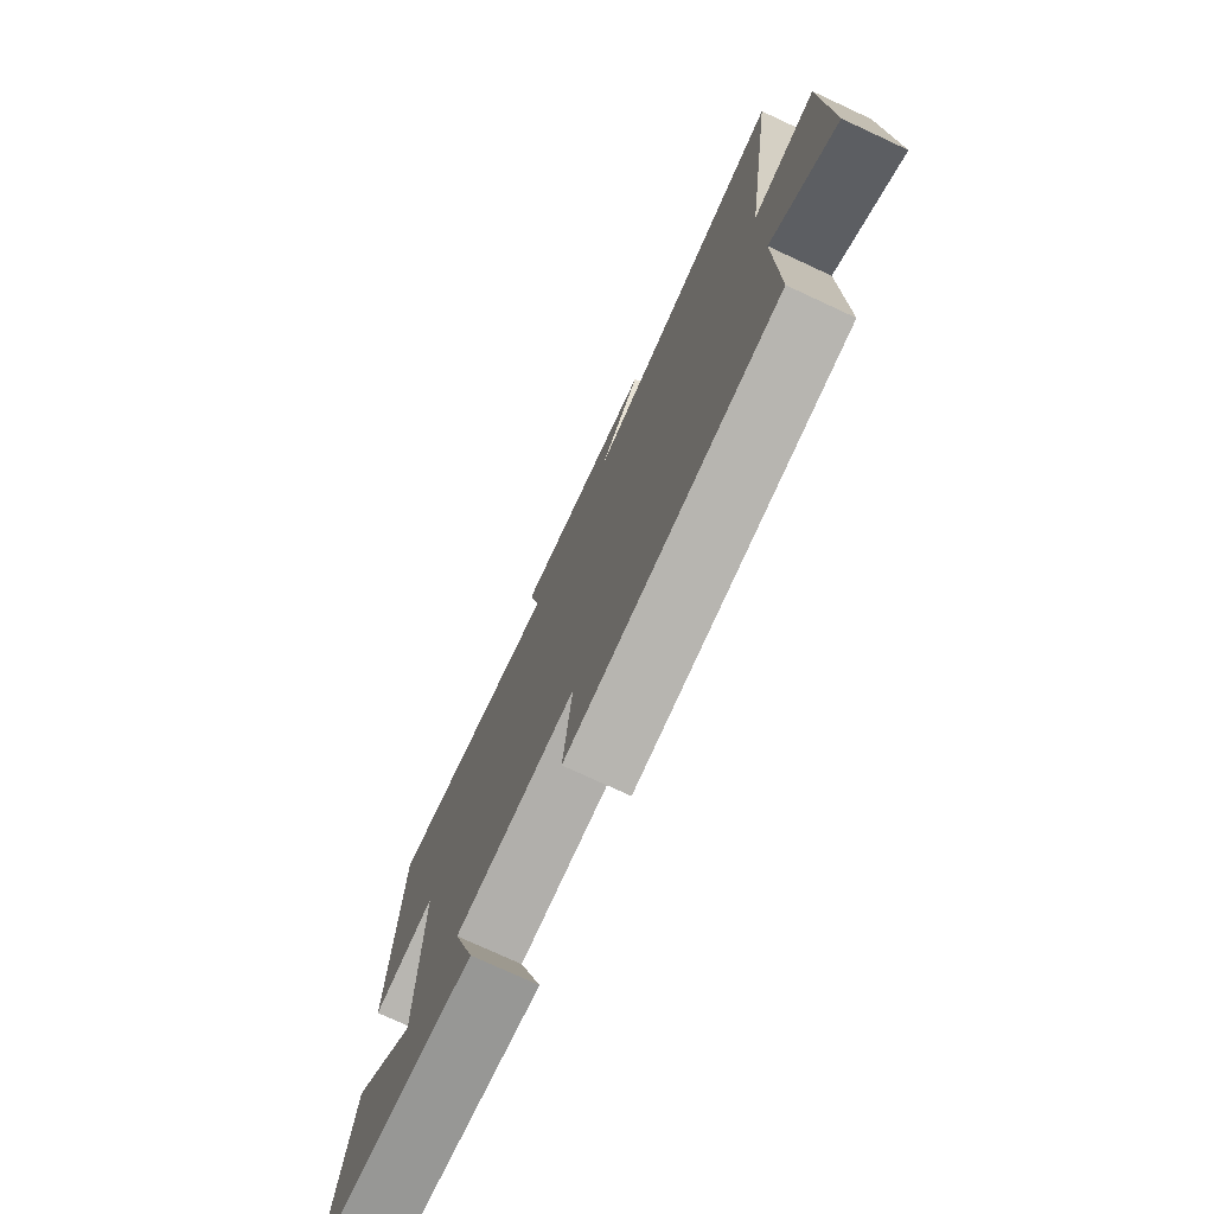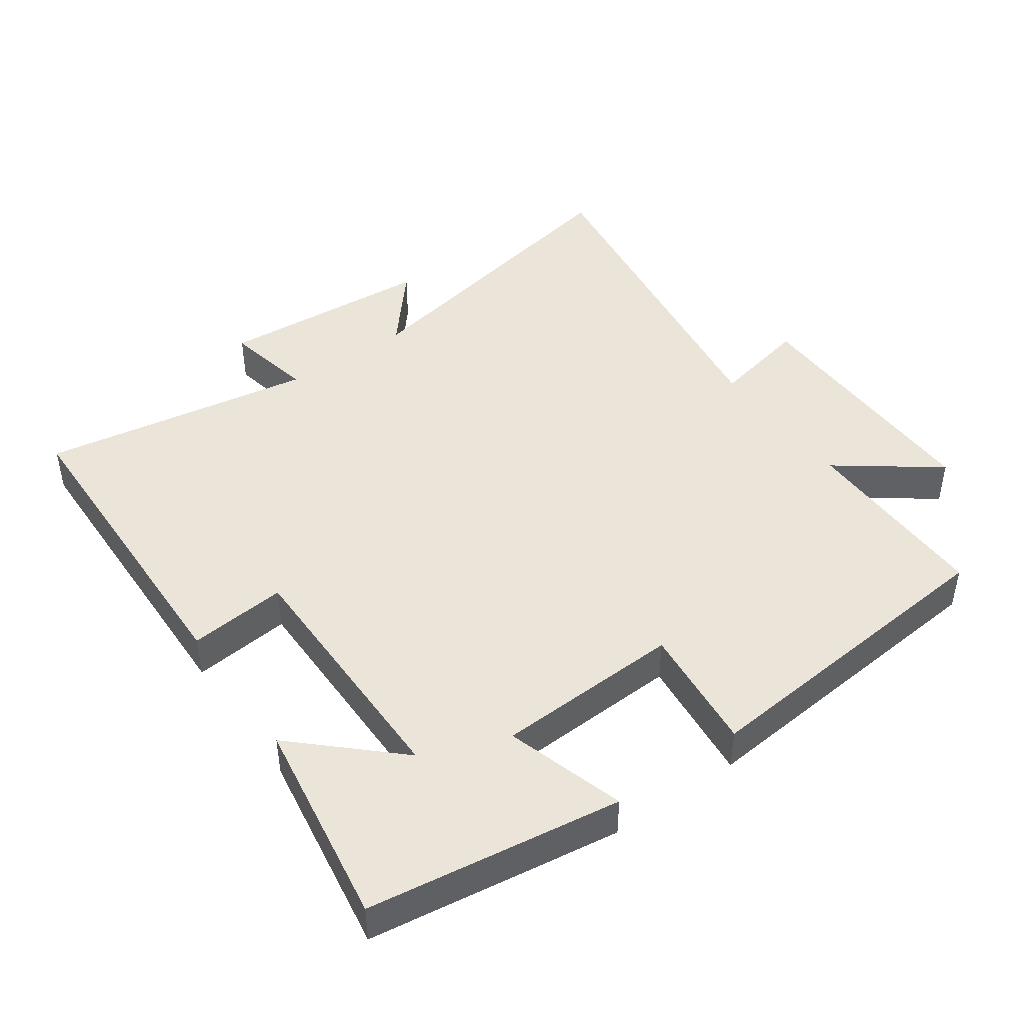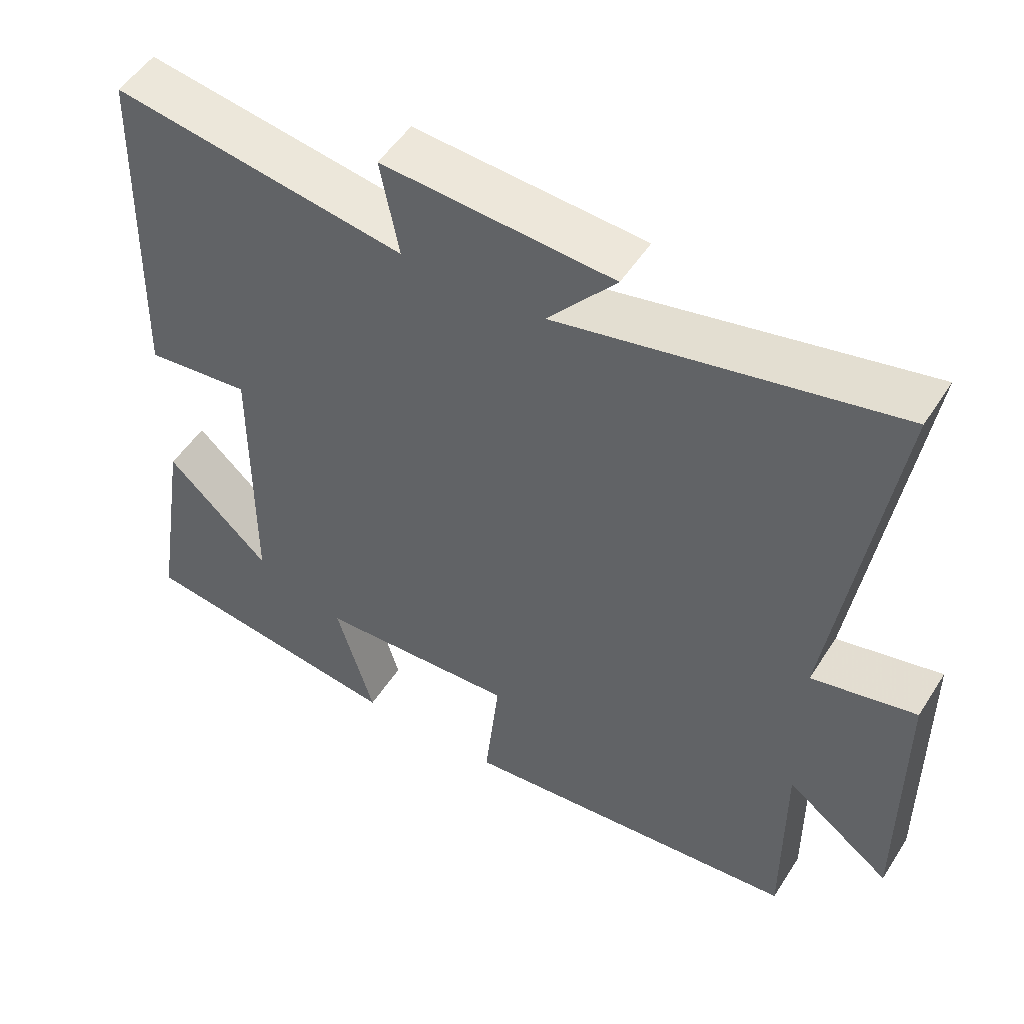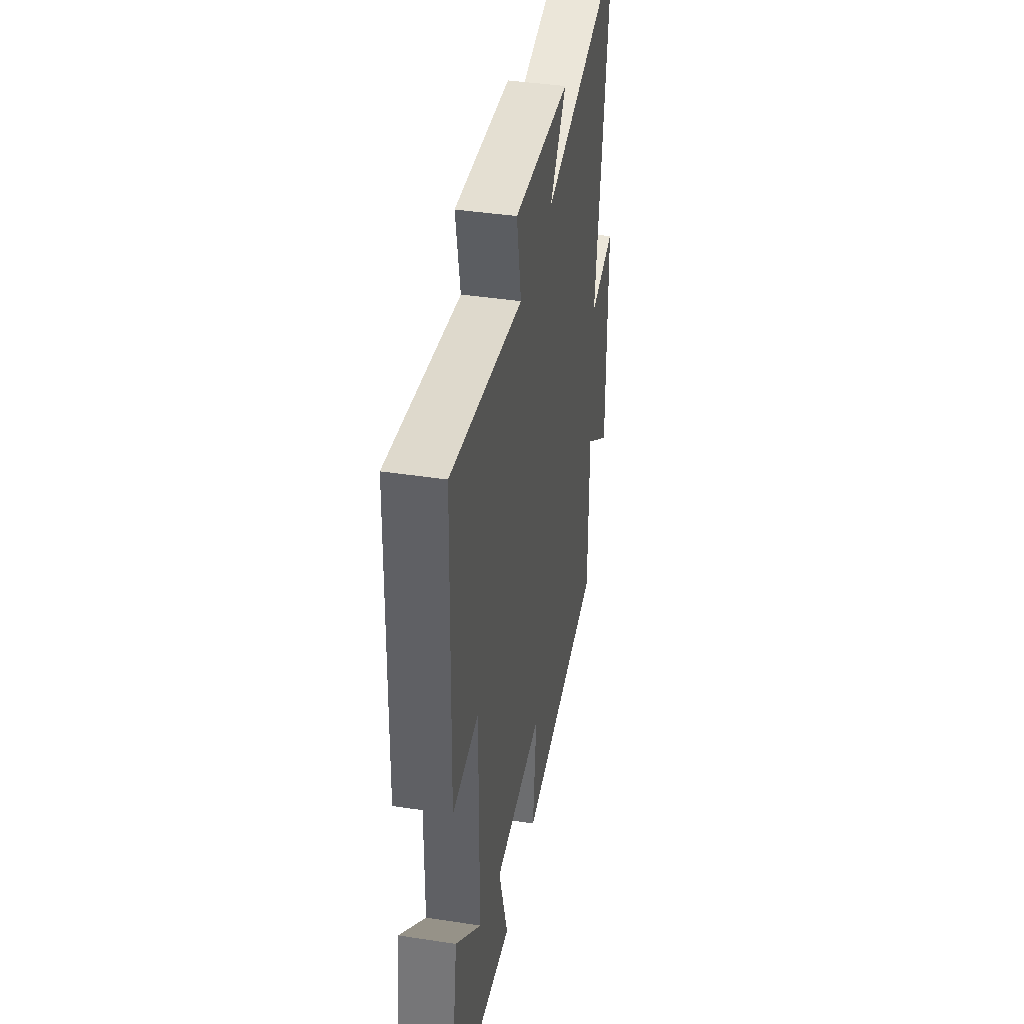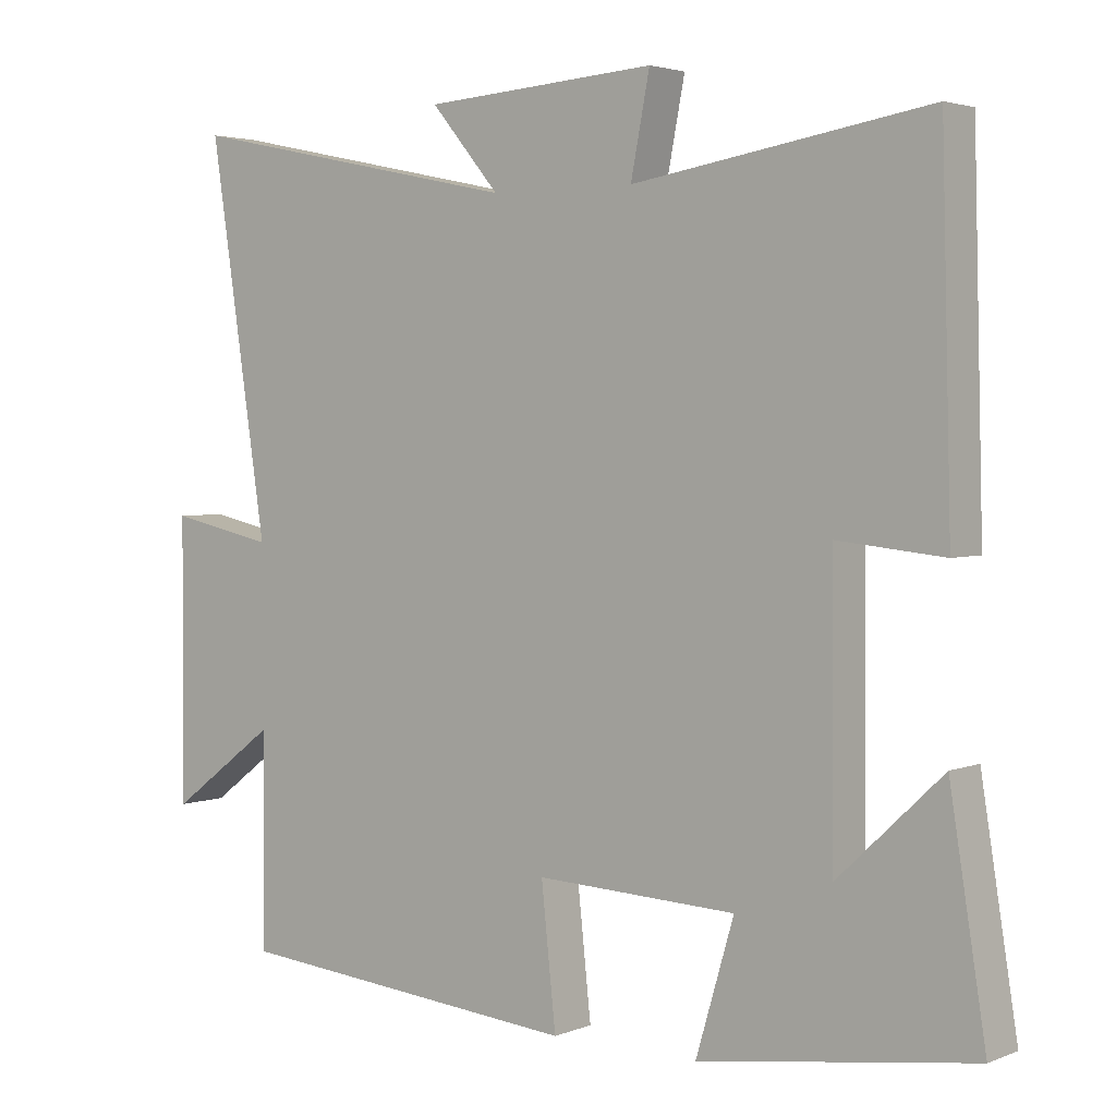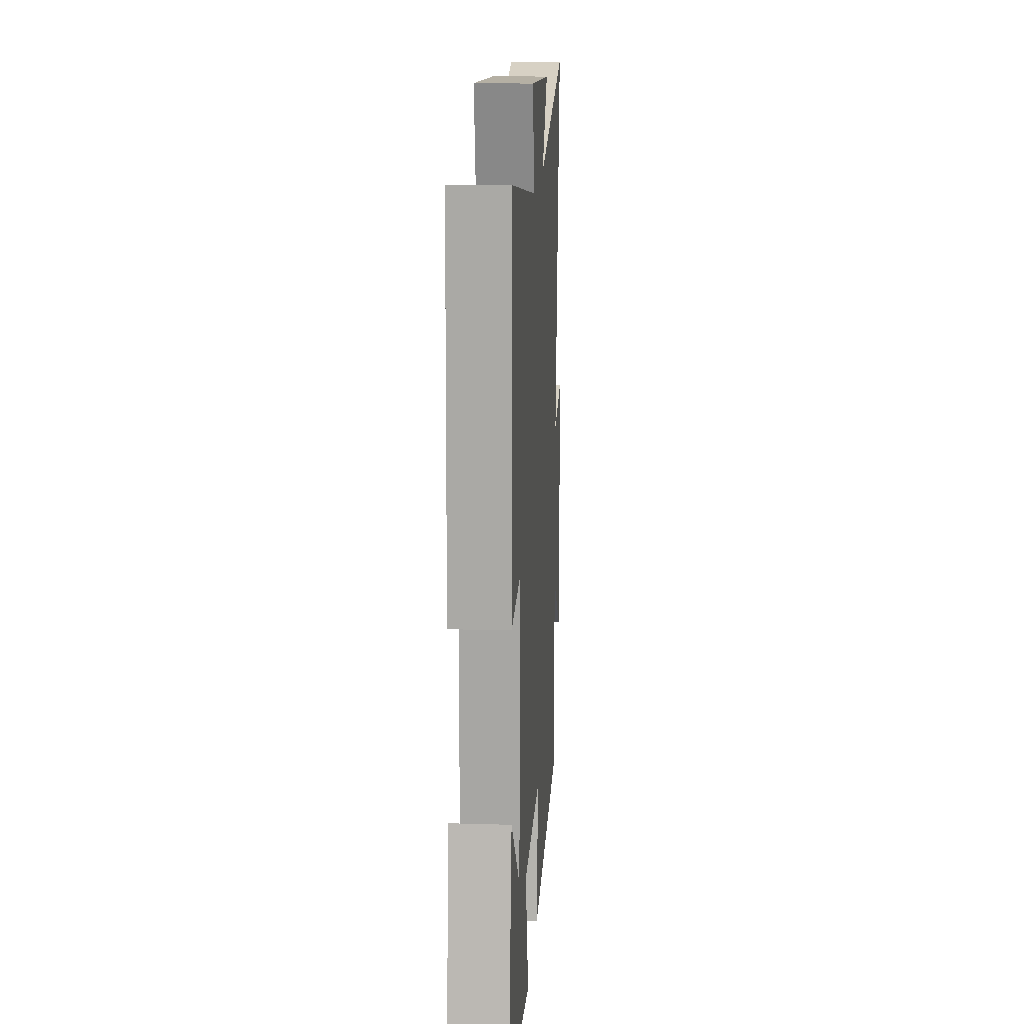
<metadata>
{"format":"obj","ext":"obj","renderer":"f3d","projection":"perspective","resolution":1024,"background":"white","views":[{"elev":-75.9,"azim":-114.8,"up":"+Z"},{"elev":44.7,"azim":144.6,"up":"+Y"},{"elev":51.2,"azim":-148.3,"up":"+Z"},{"elev":40.6,"azim":100.6,"up":"+Z"},{"elev":3.1,"azim":37.4,"up":"+Z"},{"elev":15.5,"azim":93.7,"up":"+Z"}]}
</metadata>
<code>
v 0.549 0.07 -0.447
v 0.176 0.07 -0.5
v 0.228 0.07 -0.324
v -0.046 0.07 -0.312
v -0.026 0.07 -0.5
v -0.501 0.07 -0.457
v -0.5 0.07 -0.169
v -0.646 0.07 -0.278
v -0.644 0.07 0.104
v -0.5 0.07 0.073
v -0.579 0.07 0.597
v -0.115 0.07 0.5
v -0.209 0.07 0.611
v 0.109 0.07 0.633
v 0.083 0.07 0.5
v 0.487 0.07 0.566
v 0.5 0.07 0.086
v 0.355 0.07 0.101
v 0.357 0.07 -0.275
v 0.5 0.07 -0.14
v 0.549 0 -0.447
v 0.176 0 -0.5
v 0.228 0 -0.324
v -0.046 0 -0.312
v -0.026 0 -0.5
v -0.501 0 -0.457
v -0.5 0 -0.169
v -0.646 0 -0.278
v -0.644 0 0.104
v -0.5 0 0.073
v -0.579 0 0.597
v -0.115 0 0.5
v -0.209 0 0.611
v 0.109 0 0.633
v 0.083 0 0.5
v 0.487 0 0.566
v 0.5 0 0.086
v 0.355 0 0.101
v 0.357 0 -0.275
v 0.5 0 -0.14
f 19 20 1 2
f 18 19 2 3
f 15 16 17 18
f 15 18 3 4
f 12 13 14 15
f 12 15 4
f 10 11 12 4
f 7 8 9 10
f 7 10 4 5
f 5 6 7
f 22 21 40 39
f 23 22 39 38
f 38 37 36 35
f 24 23 38 35
f 35 34 33 32
f 24 35 32
f 24 32 31 30
f 30 29 28 27
f 25 24 30 27
f 27 26 25
f 1 21 22 2
f 2 22 23 3
f 3 23 24 4
f 4 24 25 5
f 5 25 26 6
f 6 26 27 7
f 7 27 28 8
f 8 28 29 9
f 9 29 30 10
f 10 30 31 11
f 11 31 32 12
f 12 32 33 13
f 13 33 34 14
f 14 34 35 15
f 15 35 36 16
f 16 36 37 17
f 17 37 38 18
f 18 38 39 19
f 19 39 40 20
f 20 40 21 1

</code>
